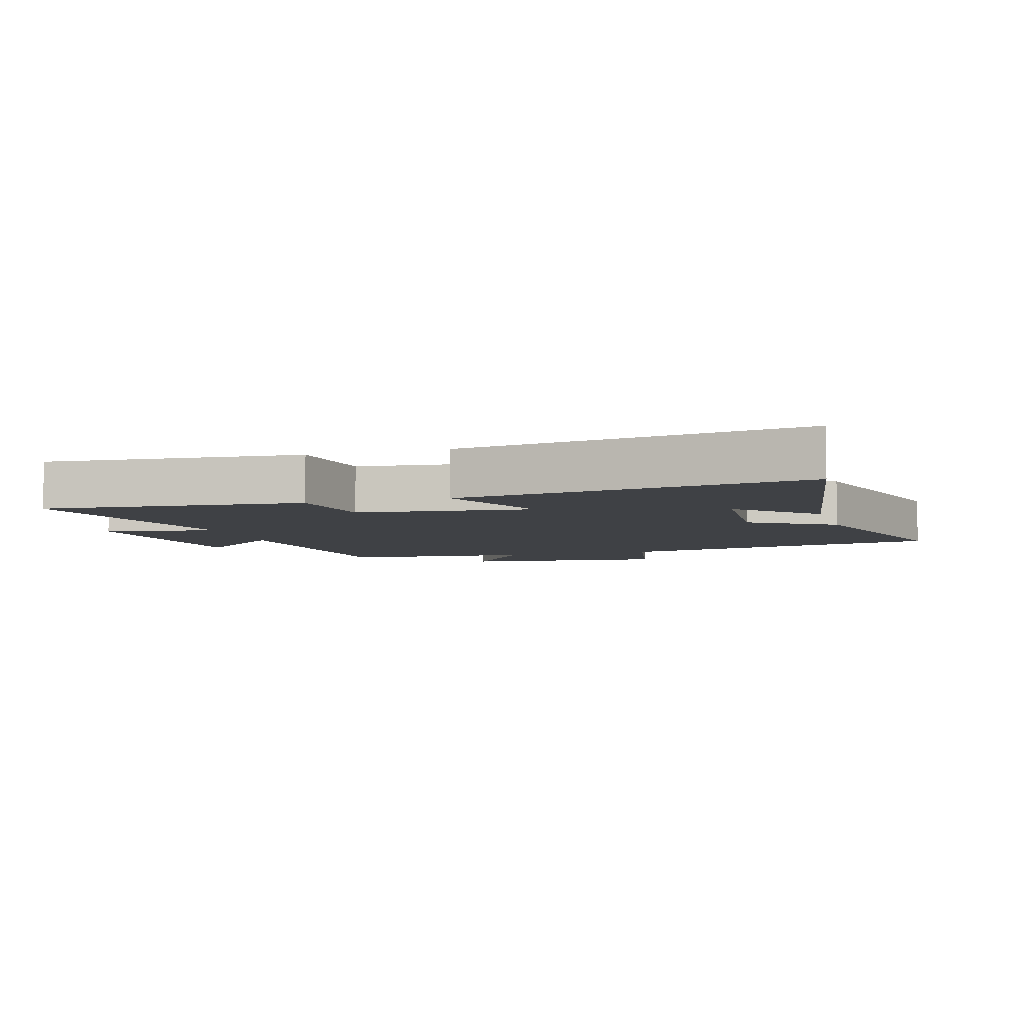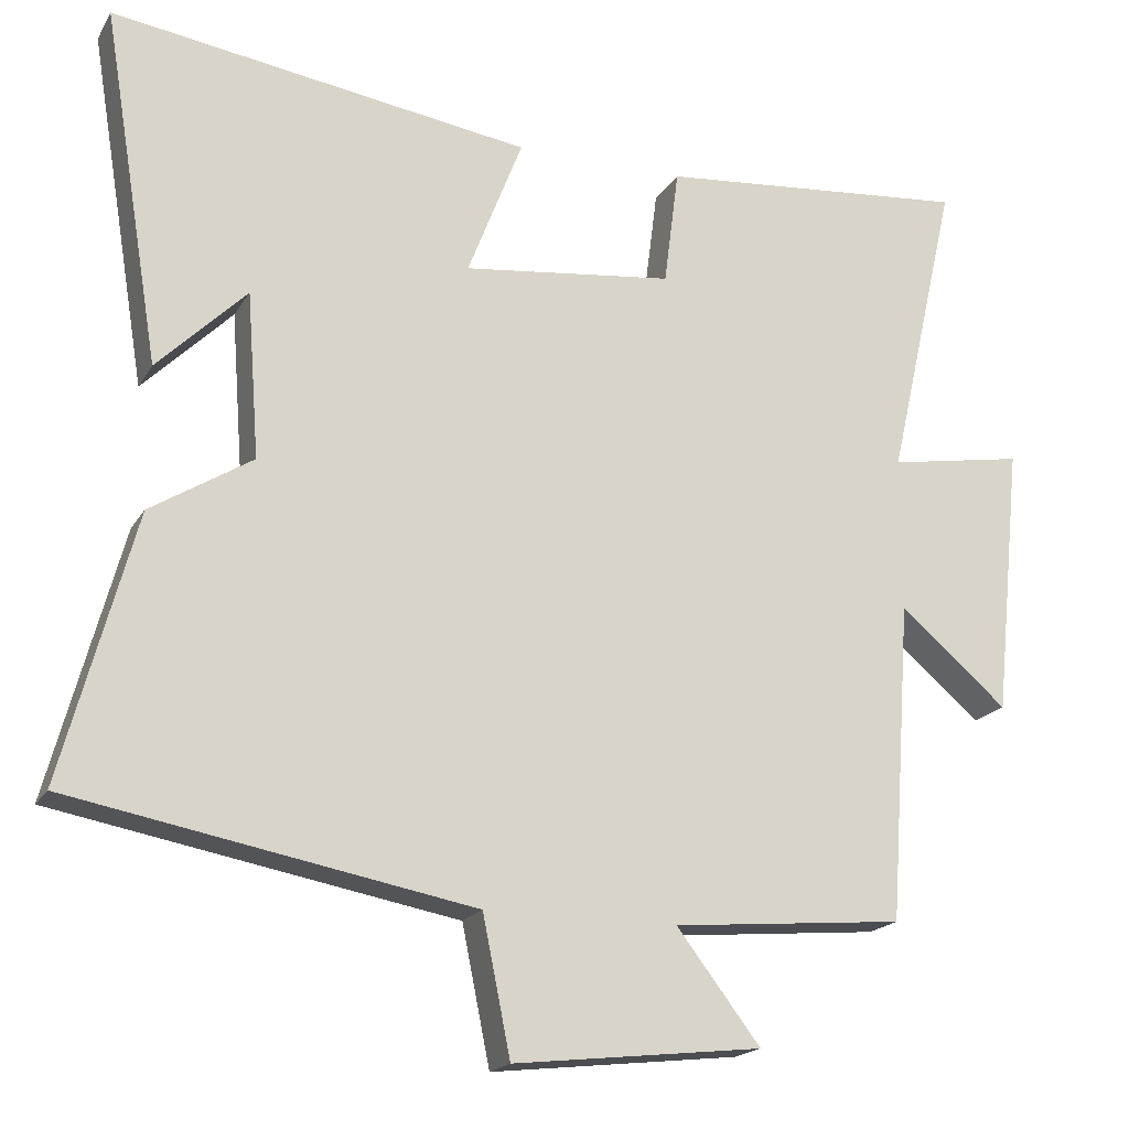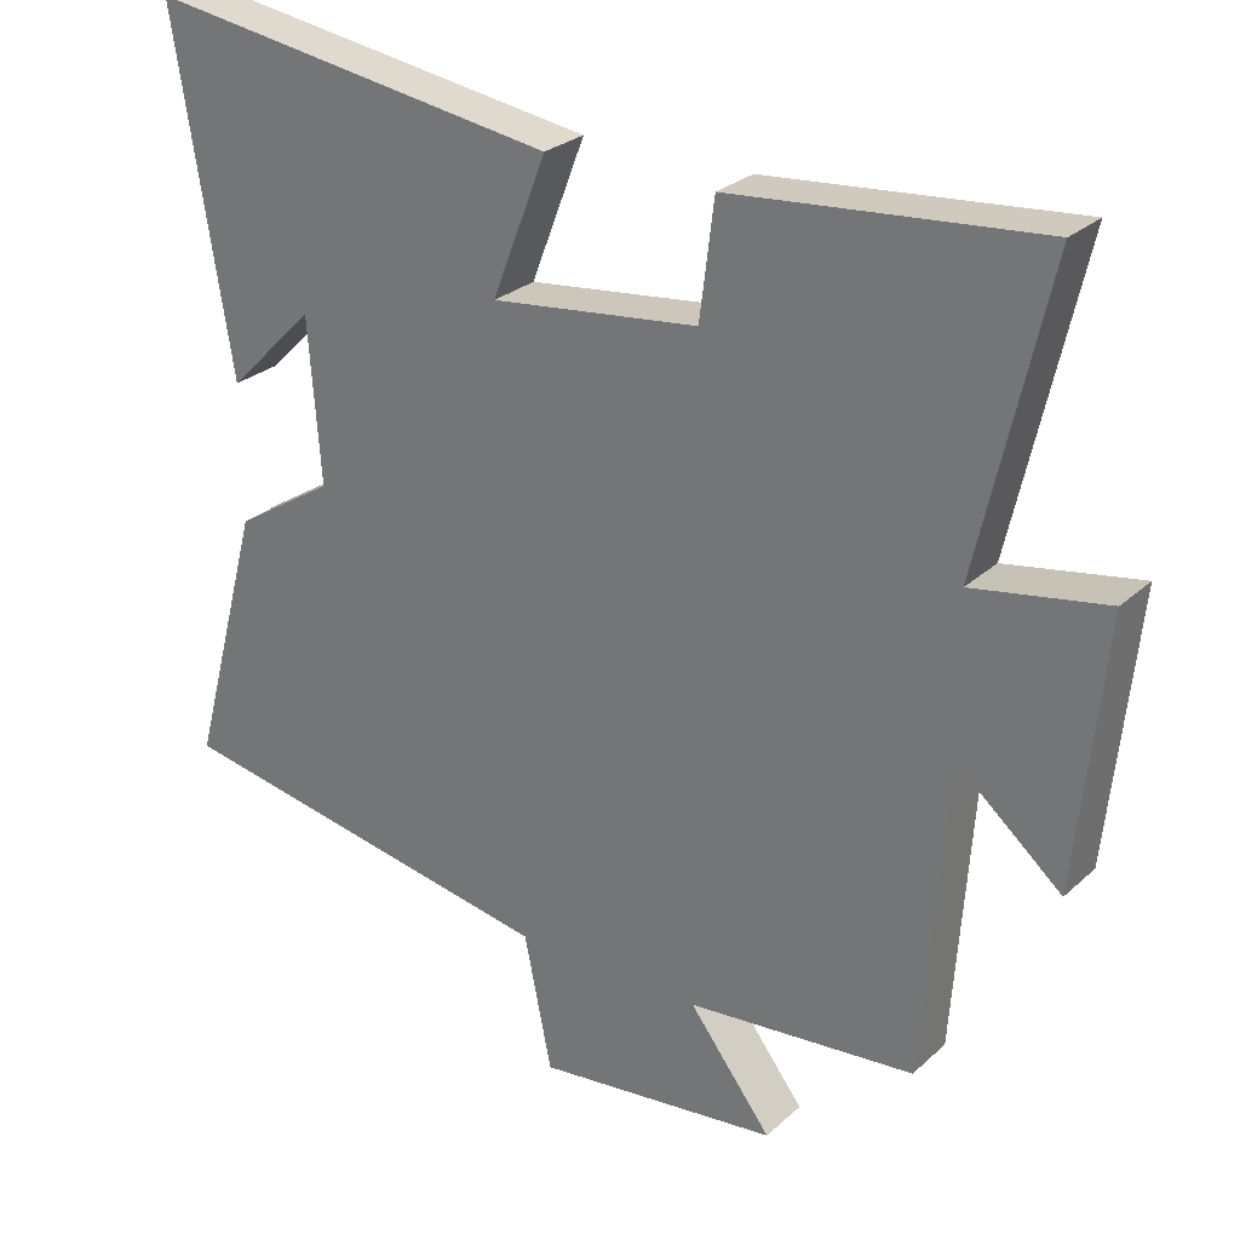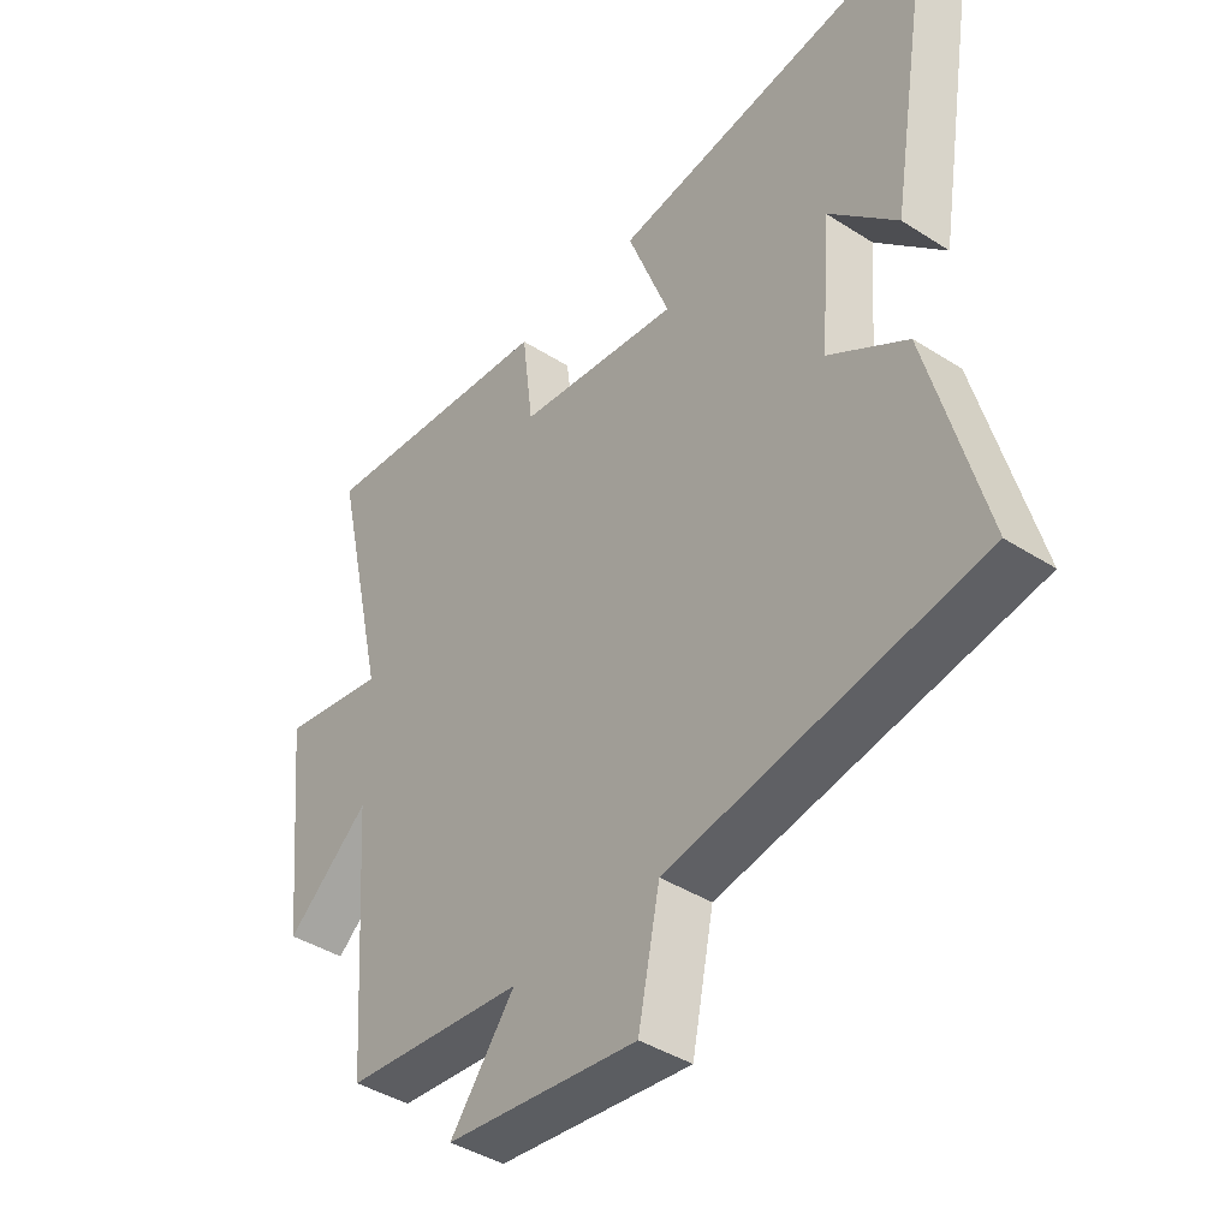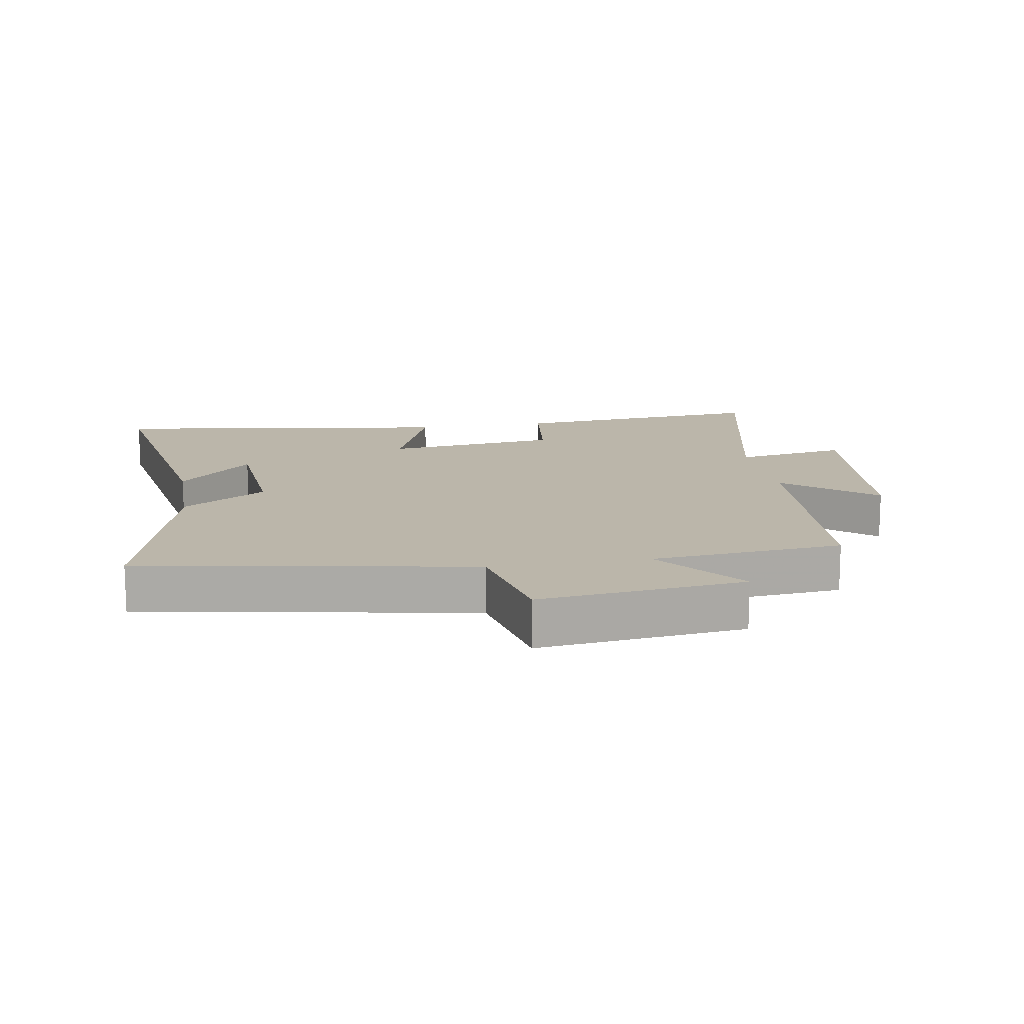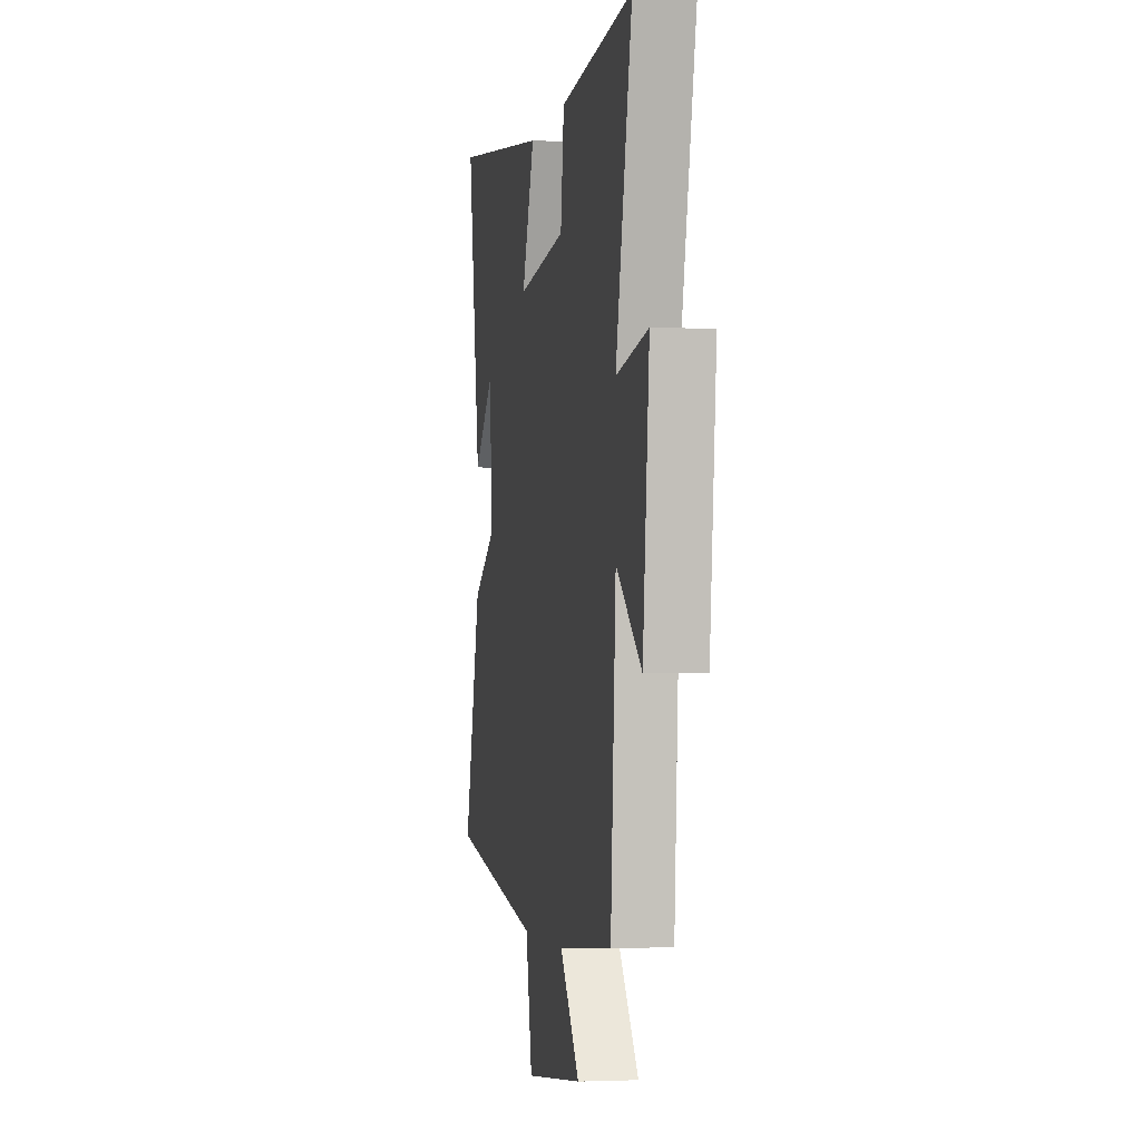
<metadata>
{"format":"obj","ext":"obj","renderer":"f3d","projection":"perspective","resolution":1024,"background":"white","views":[{"elev":-5.7,"azim":16.8,"up":"+Y"},{"elev":-18.8,"azim":158.2,"up":"+Z"},{"elev":26.9,"azim":-143.9,"up":"+Z"},{"elev":-41.0,"azim":52.0,"up":"+Z"},{"elev":14.1,"azim":170.2,"up":"+Y"},{"elev":-2.5,"azim":-100.4,"up":"+Z"}]}
</metadata>
<code>
v -0.471 0.07 -0.473
v -0.5 0.07 -0.061
v -0.639 0.07 -0.179
v -0.675 0.07 0.171
v -0.5 0.07 0.141
v -0.59 0.07 0.536
v -0.187 0.07 0.5
v -0.168 0.07 0.349
v 0.104 0.07 0.317
v 0.033 0.07 0.5
v 0.575 0.07 0.581
v 0.5 0.07 0.122
v 0.385 0.07 0.236
v 0.369 0.07 0.022
v 0.5 0.07 -0.06
v 0.593 0.07 -0.405
v 0.076 0.07 -0.5
v 0.04 0.07 -0.677
v -0.28 0.07 -0.641
v -0.172 0.07 -0.5
v -0.471 0 -0.473
v -0.5 0 -0.061
v -0.639 0 -0.179
v -0.675 0 0.171
v -0.5 0 0.141
v -0.59 0 0.536
v -0.187 0 0.5
v -0.168 0 0.349
v 0.104 0 0.317
v 0.033 0 0.5
v 0.575 0 0.581
v 0.5 0 0.122
v 0.385 0 0.236
v 0.369 0 0.022
v 0.5 0 -0.06
v 0.593 0 -0.405
v 0.076 0 -0.5
v 0.04 0 -0.677
v -0.28 0 -0.641
v -0.172 0 -0.5
f 17 18 19 20
f 20 1 2
f 17 20 2
f 16 17 2
f 15 16 2
f 14 15 2
f 13 14 2
f 11 12 13
f 9 10 11 13
f 8 9 13 2
f 5 6 7 8
f 5 8 2 3
f 3 4 5
f 40 39 38 37
f 22 21 40
f 22 40 37
f 22 37 36
f 22 36 35
f 22 35 34
f 22 34 33
f 33 32 31
f 33 31 30 29
f 22 33 29 28
f 28 27 26 25
f 23 22 28 25
f 25 24 23
f 1 21 22 2
f 2 22 23 3
f 3 23 24 4
f 4 24 25 5
f 5 25 26 6
f 6 26 27 7
f 7 27 28 8
f 8 28 29 9
f 9 29 30 10
f 10 30 31 11
f 11 31 32 12
f 12 32 33 13
f 13 33 34 14
f 14 34 35 15
f 15 35 36 16
f 16 36 37 17
f 17 37 38 18
f 18 38 39 19
f 19 39 40 20
f 20 40 21 1

</code>
